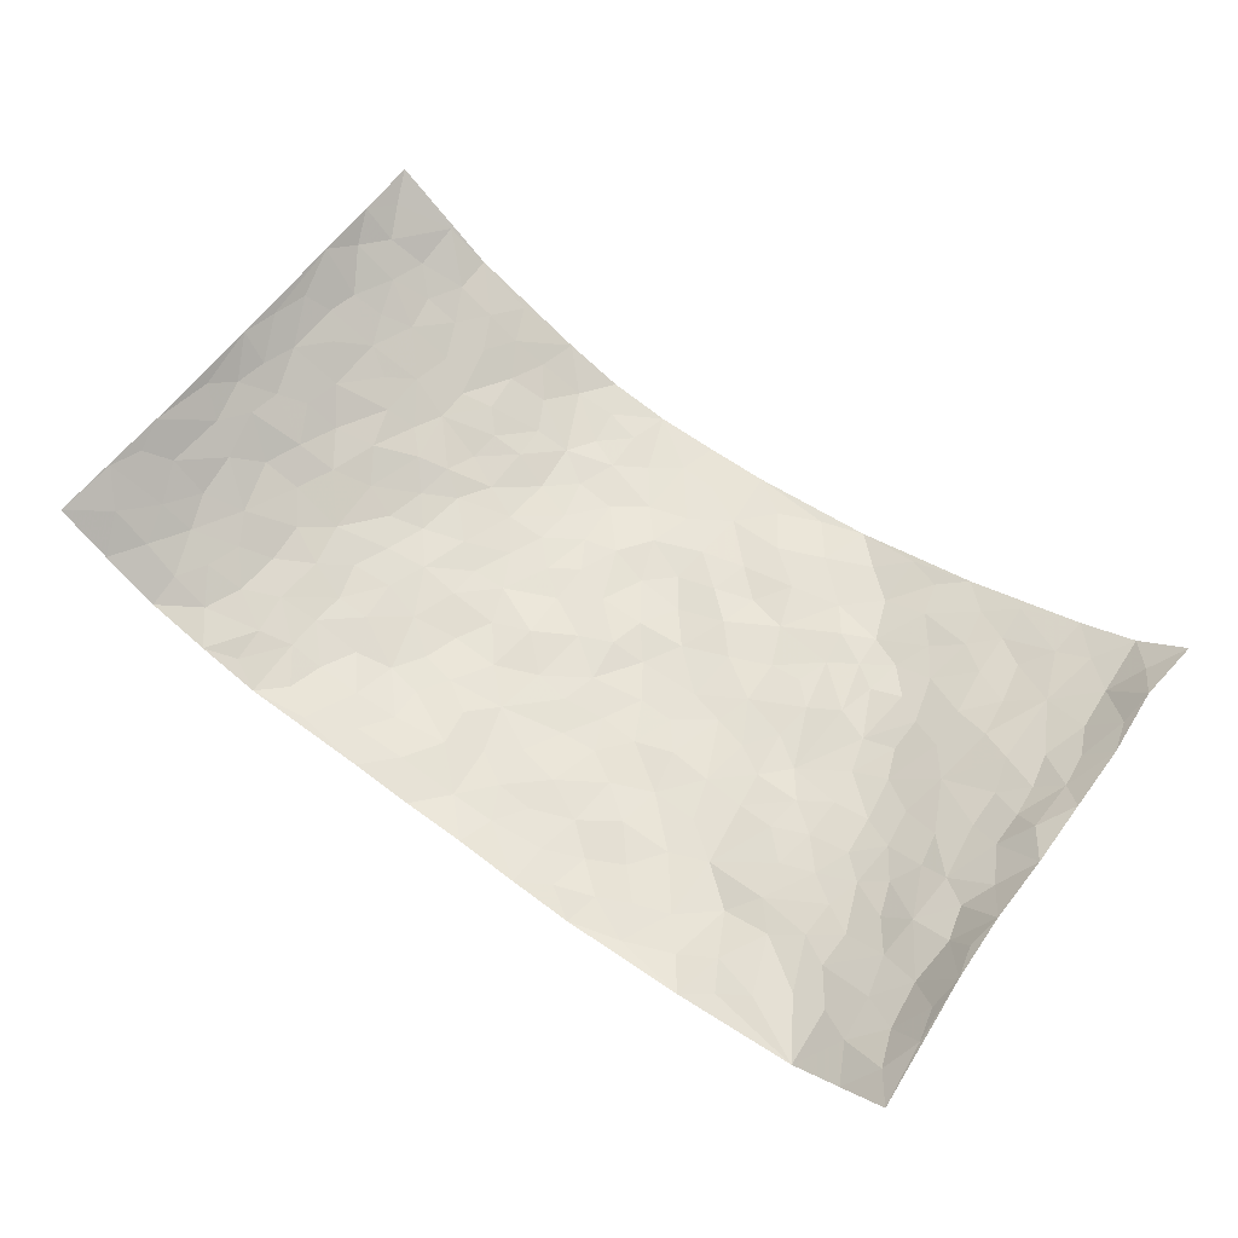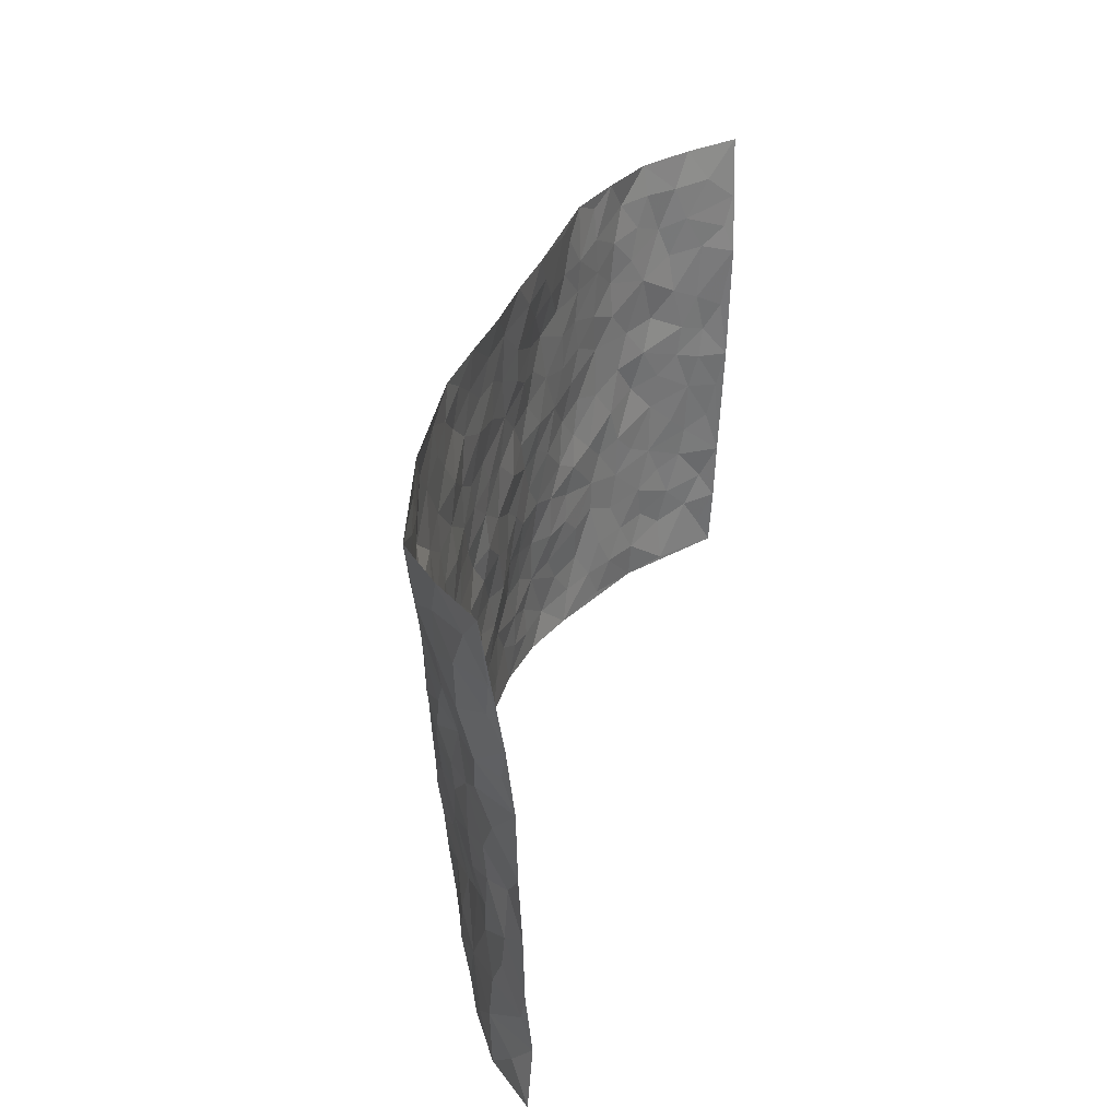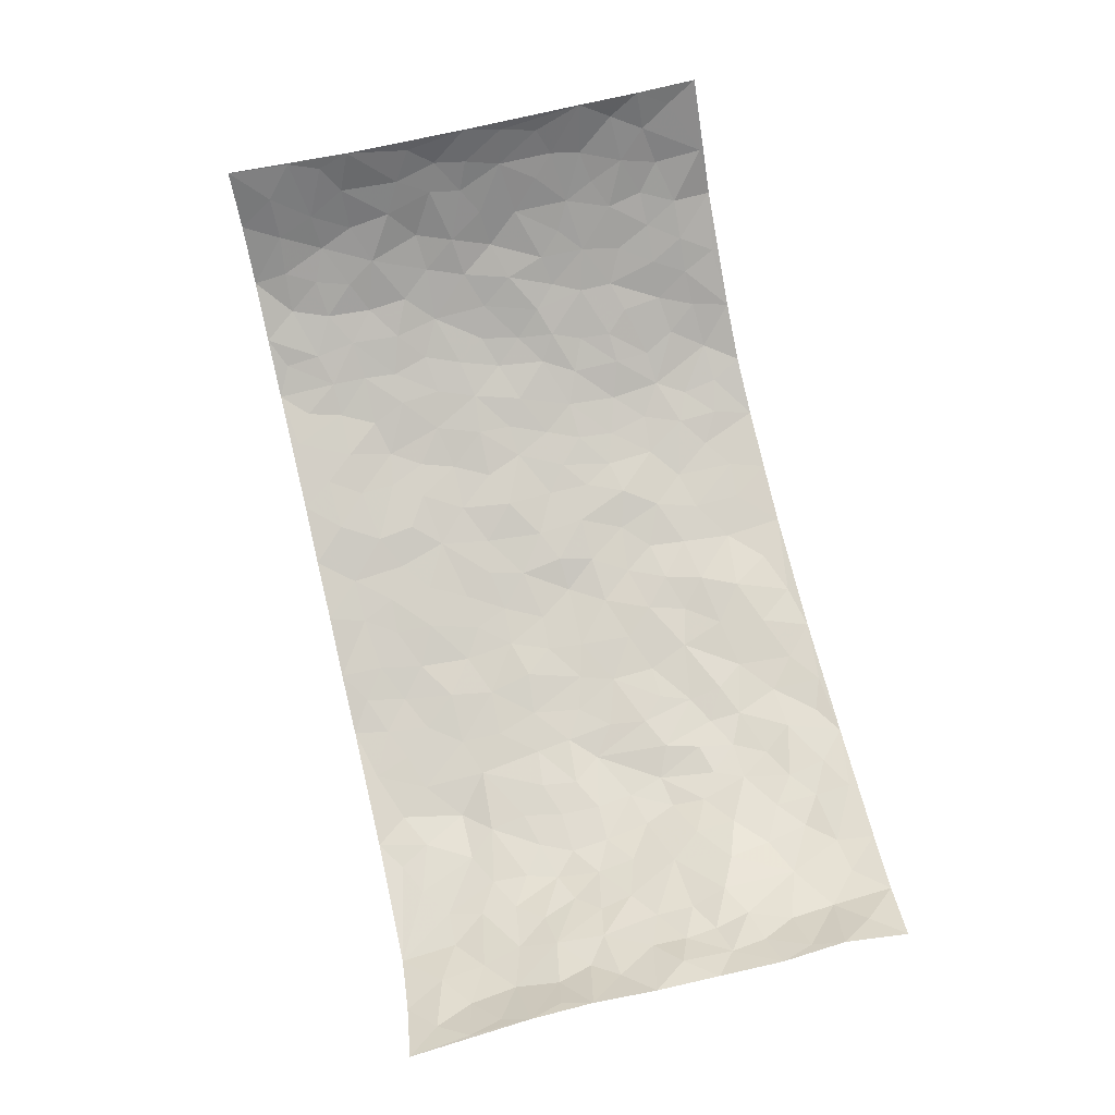
<metadata>
{"format":"obj","ext":"obj","renderer":"f3d","projection":"perspective","resolution":1024,"background":"white","views":[{"elev":63.6,"azim":-143.5,"up":"+Z"},{"elev":33.5,"azim":-76.2,"up":"+Y"},{"elev":79.9,"azim":-102.8,"up":"+Z"}]}
</metadata>
<code>
v -0.9034 0.006927 0.2297
v -0.9193 1.003 0.1682
v 0.9096 -0.004366 0.2
v 0.9165 0.994 0.2178
v -0.7618 0.393 0.1028
v -0.9005 0.5054 0.218
v -0.8128 0.3597 0.1387
v 0.004091 0.00403 -0.1069
v -0.9009 0.2548 0.2271
v -0.8615 0.3422 0.1835
v -0.7059 0.001577 0.08578
v -0.891 0.1302 0.2361
v -0.6826 0.2916 0.07108
v -0.8135 0.003508 0.1445
v -0.7974 0.2904 0.1333
v -0.4782 0.0001408 -0.009023
v -0.8827 0.1925 0.2148
v -0.2906 0.166 -0.06923
v -0.7405 0.3223 0.1031
v -0.8202 0.1226 0.1428
v -0.8598 0.06748 0.1914
v -0.7625 0.06506 0.1089
v -0.6537 0.1256 0.04612
v -0.6983 0.07454 0.07475
v -0.8268 0.2102 0.1515
v -0.8534 0.2739 0.1755
v -0.7394 0.1773 0.09345
v -0.6713 0.2091 0.05455
v -0.8178 0.4897 0.1381
v -0.9004 0.3813 0.2241
v -0.7389 0.9915 0.001745
v -0.5283 0.2193 -0.01124
v 0.2641 0.1616 -0.09793
v -0.9 0.7552 0.2011
v -0.3657 0.3905 -0.05581
v -0.7633 0.7502 0.06276
v -0.7833 0.8281 0.06
v -0.5771 0.4381 -0.01223
v -0.5982 0.6012 -0.01442
v -0.496 0.9939 -0.05089
v -0.8836 0.6919 0.1899
v -0.6523 0.5591 0.01566
v -0.3953 0.7507 -0.06669
v -0.5045 0.2769 -0.02464
v -0.4559 0.2225 -0.03927
v -0.4875 0.1594 -0.02149
v -0.4496 0.6326 -0.04745
v -0.3679 0.5565 -0.0635
v 0.1667 0.4764 -0.0831
v -0.3304 0.2192 -0.05812
v -0.2111 0.6097 -0.07547
v -0.3776 0.6262 -0.06383
v -0.2978 0.05678 -0.06741
v -0.6263 0.7058 -0.01028
v -0.3924 0.1923 -0.05303
v -0.8286 0.6189 0.1308
v -0.03585 0.35 -0.09367
v 0.0602 0.3411 -0.09591
v 0.2995 0.4545 -0.07518
v -0.09524 0.5523 -0.08938
v -0.1656 0.5554 -0.08315
v 0.09191 0.632 -0.07716
v -0.6167 0.3442 0.02624
v -0.7264 0.572 0.06171
v -0.8889 0.8136 0.1697
v -0.5465 0.1275 0.006653
v -0.3593 0.01118 -0.04405
v -0.7624 0.4665 0.0968
v -0.6007 0.1707 0.02679
v -0.5941 0.01724 0.03747
v -0.2394 0.001743 -0.07582
v -0.5983 0.08703 0.02967
v -0.5326 0.05197 0.008376
v -0.4232 0.03565 -0.03147
v -0.4427 0.1019 -0.0271
v -0.8467 0.6868 0.1363
v -0.9048 0.8784 0.1782
v -0.7132 0.5074 0.06199
v -0.004441 0.9976 -0.04737
v -0.7716 0.675 0.08919
v -0.555 0.3119 -0.008405
v -0.5118 0.4569 -0.03496
v 0.006306 0.5727 -0.08254
v -0.04806 0.4843 -0.09374
v 0.004907 0.4208 -0.08827
v -0.1188 0.1288 -0.07846
v -0.5701 0.6655 -0.02664
v -0.8582 0.5656 0.1657
v -0.7183 0.6879 0.04056
v -0.4446 0.2937 -0.03748
v -0.613 0.2655 0.03094
v -0.5033 0.6845 -0.04122
v -0.1721 0.4845 -0.08314
v -0.2617 0.4347 -0.07341
v -0.6441 0.6442 -0.001326
v -0.007165 0.119 -0.1022
v -0.4169 0.5071 -0.05895
v -0.3413 0.2861 -0.06113
v -0.2408 0.5025 -0.0784
v -0.1789 0.3816 -0.07844
v -0.8962 0.6313 0.2142
v -0.6936 0.6194 0.03068
v -0.7779 0.5799 0.1013
v -0.3594 0.1083 -0.06004
v -0.5204 0.5287 -0.03121
v -0.6627 0.4039 0.04501
v -0.1268 0.3248 -0.07896
v -0.1458 0.2504 -0.08448
v -0.5183 0.6072 -0.0352
v 0.1071 0.7307 -0.06997
v 0.0001477 0.2167 -0.09502
v -0.06858 0.2747 -0.08303
v 0.007689 0.2906 -0.09742
v -0.4261 0.3611 -0.04135
v -0.1921 0.184 -0.07444
v -0.6426 0.4845 0.01935
v -0.5525 0.3771 -0.01883
v -0.4903 0.3874 -0.03875
v -0.3087 0.5215 -0.0714
v -0.2576 0.3487 -0.07473
v -0.3554 0.4644 -0.06226
v -0.2234 0.2702 -0.07457
v -0.08945 0.4128 -0.08946
v -0.5914 0.527 -0.0128
v -0.08773 0.1999 -0.08361
v -0.2087 0.09328 -0.07364
v -0.3962 0.2559 -0.05209
v -0.8582 0.4416 0.1895
v -0.8186 0.4226 0.1441
v 0.09373 0.4243 -0.08296
v 0.2122 0.2413 -0.1006
v 0.08319 0.5183 -0.0801
v 0.01984 0.489 -0.08075
v 0.1677 0.395 -0.08539
v 0.7616 0.4958 0.0949
v 0.2216 0.4361 -0.08083
v 0.2698 0.3167 -0.0899
v 0.1607 0.5697 -0.06862
v 0.1191 0.9988 -0.04194
v -0.2947 0.6174 -0.07313
v 0.4238 0.8827 -0.03116
v 0.4892 1.001 -0.01696
v -0.2183 0.7798 -0.07196
v -0.06195 0.8644 -0.0691
v -0.3202 0.3466 -0.06319
v -0.4591 0.5622 -0.04582
v -0.07004 0.05448 -0.09681
v -0.1534 0.02264 -0.08787
v 0.1275 0.004611 -0.1099
v 0.01007 0.8609 -0.06432
v -0.01714 0.7014 -0.07942
v 0.4236 0.2009 -0.06697
v 0.3448 0.2938 -0.08272
v 0.5865 0.5286 -0.002099
v 0.5246 0.5497 -0.02687
v 0.4572 0.1391 -0.06047
v 0.5192 0.2297 -0.02902
v 0.4154 0.3652 -0.05795
v 0.02205 0.642 -0.07796
v -0.05933 0.6285 -0.08494
v -0.1491 0.7293 -0.0813
v -0.0876 0.6935 -0.08167
v -0.06301 0.7914 -0.07049
v -0.1372 0.6323 -0.08298
v 0.01873 0.7759 -0.06954
v 0.2411 0.9988 -0.03112
v -0.02297 0.9273 -0.06197
v -0.2747 0.8442 -0.0732
v -0.2043 0.8795 -0.07761
v -0.3208 0.7784 -0.07372
v -0.2523 0.9972 -0.07071
v -0.2307 0.6951 -0.07806
v -0.3211 0.6979 -0.07219
v -0.1435 0.8297 -0.07597
v -0.1284 0.9981 -0.05951
v 0.2175 0.7477 -0.06018
v 0.1736 0.6693 -0.07046
v 0.3277 0.5974 -0.05799
v 0.2625 0.5257 -0.07327
v 0.2668 0.6681 -0.06802
v 0.4229 0.7472 -0.03512
v 0.3556 0.6861 -0.05191
v 0.2864 0.736 -0.06116
v 0.06527 0.9297 -0.05689
v 0.07643 0.8241 -0.06551
v 0.1428 0.8581 -0.05209
v 0.2482 0.8749 -0.0453
v 0.322 0.7966 -0.05524
v 0.2327 0.5982 -0.07212
v -0.8491 0.8671 0.1082
v -0.6812 0.8111 0.002075
v -0.8376 0.7735 0.1079
v -0.833 0.9952 0.08039
v -0.8763 0.941 0.1334
v -0.7928 0.9171 0.06039
v -0.7313 0.8791 0.01436
v -0.6103 0.9236 -0.02582
v -0.6661 0.8795 -0.01505
v -0.6835 0.7412 0.0103
v -0.5651 0.8094 -0.03752
v -0.6233 0.7763 -0.01683
v -0.5175 0.8965 -0.04738
v -0.3984 0.8741 -0.06695
v -0.5517 0.9551 -0.04088
v -0.4725 0.8115 -0.06498
v -0.4501 0.9322 -0.06166
v -0.3526 0.9701 -0.06627
v -0.516 0.7564 -0.04485
v -0.3274 0.8989 -0.06911
v -0.2651 0.9286 -0.07265
v 0.1546 0.7857 -0.0572
v 0.254 0.8066 -0.05677
v 0.1846 0.9337 -0.03958
v 0.3929 0.8154 -0.04068
v 0.3353 0.8821 -0.03584
v 0.3797 0.9843 -0.02403
v 0.2863 0.9386 -0.03377
v 0.4407 0.9506 -0.02422
v 0.3819 0.4961 -0.05638
v 0.3277 0.5318 -0.06536
v 0.4836 0.6069 -0.03171
v 0.4314 0.6667 -0.03751
v 0.4065 0.5903 -0.04712
v 0.357 0.1943 -0.08683
v 0.4807 0.3379 -0.04119
v 0.4613 0.5257 -0.04563
v 0.3488 0.3917 -0.07056
v -0.1288 0.9144 -0.06889
v -0.1896 0.9574 -0.06878
v 0.3251 0.1373 -0.09543
v 0.5994 0.01592 0.00174
v 0.204 0.3362 -0.09104
v 0.2736 0.3875 -0.08056
v 0.5778 0.2494 -0.009348
v 0.7243 0.998 0.06224
v 0.9039 0.2464 0.2119
v 0.4908 0.8153 -0.01964
v 0.7029 0.4881 0.04928
v 0.4867 0.7496 -0.02447
v 0.8992 0.4953 0.2228
v 0.6552 0.2945 0.02912
v 0.5091 0.4708 -0.03207
v 0.7511 0.3094 0.08207
v 0.5558 0.4177 -0.009152
v 0.4861 0.005457 -0.04739
v 0.09406 0.2541 -0.09434
v 0.5028 0.07964 -0.0435
v 0.1375 0.3205 -0.08655
v 0.4171 0.2703 -0.05994
v 0.83 0.2626 0.1363
v 0.6306 0.4634 0.02149
v 0.5688 0.0838 -0.01091
v 0.4498 0.4294 -0.04756
v 0.6005 0.3738 0.002993
v 0.2909 0.2365 -0.09523
v 0.477 0.2745 -0.04134
v 0.269 0.08237 -0.1004
v 0.3717 0.006461 -0.08837
v 0.2512 0.005208 -0.1094
v 0.2057 0.118 -0.1077
v 0.07137 0.1711 -0.1006
v 0.1485 0.1925 -0.1044
v 0.6011 0.1487 0.004802
v 0.751 0.4221 0.0836
v 0.7239 0.2202 0.06601
v 0.6345 0.08125 0.02175
v 0.6562 0.3858 0.03123
v 0.6992 0.3393 0.05254
v 0.8392 0.3234 0.1458
v 0.724 0.5674 0.07073
v 0.6742 0.1454 0.03722
v 0.7386 0.1491 0.06957
v 0.8007 0.3655 0.1209
v 0.879 0.3458 0.1874
v 0.8378 0.4356 0.1511
v 0.5764 0.3153 -0.007843
v 0.7873 0.1042 0.09978
v 0.3374 0.06756 -0.09296
v 0.4156 0.07335 -0.07987
v 0.07577 0.07953 -0.1057
v 0.148 0.07477 -0.1084
v 0.9006 0.7449 0.2282
v 0.7085 0.07845 0.05591
v 0.6426 0.2164 0.02042
v 0.8898 0.4204 0.2052
v 0.8514 0.5057 0.1695
v 0.7763 0.2486 0.09818
v 0.5301 0.1505 -0.03254
v 0.7122 0.0007322 0.05087
v 0.5002 0.3972 -0.02867
v 0.8798 0.05914 0.1756
v 0.905 0.1215 0.2074
v 0.8015 0.178 0.1162
v 0.8483 0.1207 0.1498
v 0.7892 0.006322 0.1091
v 0.8788 0.1849 0.177
v 0.6555 0.5571 0.02979
v 0.6804 0.6336 0.0418
v 0.5824 0.639 -0.003037
v 0.7918 0.6891 0.1205
v 0.627 0.773 0.01689
v 0.8874 0.6205 0.2078
v 0.7477 0.6406 0.07976
v 0.8141 0.5928 0.1367
v 0.7159 0.7437 0.06879
v 0.8061 0.5282 0.1289
v 0.8607 0.5707 0.1752
v 0.8421 0.6559 0.1623
v 0.6331 0.6938 0.02102
v 0.562 0.7261 -0.002502
v 0.5084 0.6776 -0.02255
v 0.8154 0.8488 0.1386
v 0.6999 0.8711 0.0571
v 0.7843 0.7742 0.109
v 0.8468 0.774 0.168
v 0.7604 0.8426 0.08943
v 0.9065 0.8695 0.2209
v 0.6818 0.8026 0.0492
v 0.888 0.8069 0.2078
v 0.7278 0.9311 0.07105
v 0.8259 0.9951 0.1351
v 0.6071 1 0.02061
v 0.7926 0.9232 0.1168
v 0.8579 0.9238 0.1747
v 0.6564 0.9357 0.0309
v 0.5538 0.9034 0.002947
v 0.4906 0.8839 -0.01472
v 0.5486 0.972 -0.0006731
v 0.5669 0.8243 0.003314
v 0.6308 0.8623 0.02358
f 29 6 128
f 12 21 20
f 26 10 9
f 55 45 46
f 27 19 15
f 26 9 17
f 101 6 88
f 12 1 21
f 7 15 19
f 125 86 96
f 84 123 85
f 129 29 128
f 25 27 15
f 12 20 17
f 73 75 66
f 22 14 11
f 26 17 25
f 9 12 17
f 25 15 26
f 5 129 7
f 52 146 48
f 55 18 50
f 7 19 5
f 20 27 25
f 124 82 105
f 41 76 34
f 20 14 22
f 14 20 21
f 14 21 1
f 24 22 11
f 24 27 22
f 72 66 69
f 69 32 91
f 70 24 11
f 24 23 27
f 17 20 25
f 27 20 22
f 10 15 7
f 10 26 15
f 23 28 27
f 27 13 19
f 28 23 69
f 13 27 28
f 119 121 94
f 10 7 129
f 6 30 128
f 9 10 30
f 36 192 80
f 80 102 89
f 118 81 44
f 64 103 78
f 115 126 86
f 45 32 46
f 91 63 13
f 129 68 29
f 95 87 54
f 95 54 199
f 202 40 204
f 82 97 105
f 29 88 6
f 18 55 104
f 148 126 71
f 38 82 124
f 50 18 122
f 117 82 38
f 5 19 106
f 82 117 118
f 80 64 102
f 127 45 55
f 194 77 190
f 98 35 114
f 39 124 105
f 127 50 98
f 106 19 13
f 66 75 46
f 39 95 42
f 63 117 38
f 95 89 102
f 101 56 76
f 51 140 99
f 18 53 126
f 62 83 132
f 45 127 90
f 112 113 57
f 103 29 68
f 130 85 58
f 109 39 105
f 35 94 121
f 113 246 58
f 151 165 163
f 120 100 94
f 114 127 98
f 192 190 65
f 95 39 87
f 36 191 37
f 67 104 74
f 56 101 88
f 13 63 106
f 192 34 76
f 268 241 243
f 108 115 125
f 93 84 60
f 133 84 85
f 156 288 157
f 101 76 41
f 80 103 64
f 105 97 146
f 99 61 51
f 92 109 47
f 125 96 111
f 158 227 153
f 75 104 55
f 69 66 32
f 81 91 32
f 106 78 68
f 42 64 78
f 77 34 65
f 24 70 72
f 75 73 16
f 16 71 67
f 2 34 77
f 13 28 91
f 103 56 88
f 56 80 76
f 72 69 23
f 11 16 70
f 16 73 70
f 16 67 74
f 115 18 126
f 24 72 23
f 73 72 70
f 16 74 75
f 72 73 66
f 32 45 44
f 84 83 60
f 66 46 32
f 78 106 116
f 117 63 81
f 67 53 104
f 103 68 78
f 69 91 28
f 36 80 89
f 106 38 116
f 106 68 5
f 81 118 117
f 62 132 138
f 32 44 81
f 53 67 71
f 57 58 85
f 123 100 107
f 93 60 61
f 33 230 224
f 8 96 147
f 132 133 130
f 140 48 119
f 93 100 123
f 122 98 50
f 164 60 160
f 53 71 126
f 125 112 108
f 193 194 195
f 75 55 46
f 63 91 81
f 56 103 80
f 196 198 31
f 18 104 53
f 121 48 97
f 38 106 63
f 118 97 82
f 97 35 121
f 51 172 140
f 130 134 49
f 87 39 109
f 288 252 263
f 97 114 35
f 47 43 92
f 57 113 58
f 248 130 58
f 34 101 41
f 114 90 127
f 116 124 42
f 145 94 35
f 118 114 97
f 167 79 175
f 98 145 35
f 85 123 57
f 43 47 52
f 199 36 89
f 42 78 116
f 159 83 62
f 88 29 103
f 74 104 75
f 118 44 90
f 173 140 172
f 42 95 102
f 190 192 37
f 65 190 77
f 89 95 199
f 125 111 112
f 92 87 109
f 18 115 122
f 177 180 176
f 112 57 107
f 109 105 146
f 93 94 100
f 285 286 275
f 96 86 147
f 137 232 131
f 57 123 107
f 87 92 208
f 49 134 136
f 132 130 49
f 161 164 162
f 50 127 55
f 122 108 107
f 122 107 100
f 48 140 52
f 118 90 114
f 99 119 94
f 123 84 93
f 36 37 192
f 48 121 119
f 120 122 100
f 39 42 124
f 38 124 116
f 248 58 246
f 44 45 90
f 98 122 120
f 146 52 47
f 94 93 99
f 168 209 170
f 212 183 188
f 202 197 200
f 42 102 64
f 107 108 112
f 99 93 61
f 8 280 96
f 112 111 113
f 125 115 86
f 115 108 122
f 128 30 10
f 5 68 129
f 10 129 128
f 132 49 138
f 83 84 133
f 130 133 85
f 83 133 132
f 248 134 130
f 156 152 224
f 151 110 165
f 212 186 211
f 153 224 249
f 254 251 244
f 246 261 262
f 225 158 249
f 49 136 179
f 185 184 150
f 214 188 181
f 181 188 182
f 161 163 174
f 143 170 172
f 110 211 185
f 184 79 167
f 174 228 169
f 62 110 159
f 163 150 144
f 210 169 229
f 170 143 168
f 176 211 110
f 98 120 145
f 94 145 120
f 48 146 97
f 109 146 47
f 148 86 126
f 147 86 148
f 71 8 148
f 8 147 148
f 244 276 254
f 232 136 134
f 174 143 161
f 60 83 160
f 163 162 151
f 159 160 83
f 261 281 262
f 259 281 149
f 219 220 59
f 246 113 111
f 33 255 131
f 157 256 152
f 137 255 153
f 230 278 279
f 262 260 33
f 154 155 242
f 131 255 137
f 248 131 232
f 281 280 149
f 259 258 278
f 220 179 59
f 159 151 160
f 162 160 151
f 164 61 60
f 228 174 144
f 144 174 163
f 159 110 151
f 161 172 164
f 186 184 185
f 161 162 163
f 61 164 51
f 160 162 164
f 187 217 213
f 150 163 165
f 205 202 200
f 79 184 139
f 170 43 173
f 174 169 143
f 161 143 172
f 167 144 150
f 176 180 183
f 172 170 173
f 223 226 221
f 185 150 165
f 99 140 119
f 207 206 203
f 172 51 164
f 43 52 173
f 173 52 140
f 167 175 228
f 228 229 169
f 210 168 169
f 177 110 62
f 189 138 179
f 62 138 177
f 136 232 233
f 181 182 222
f 150 184 167
f 178 180 189
f 49 179 138
f 177 138 189
f 180 178 182
f 178 179 220
f 307 308 304
f 222 223 221
f 215 187 188
f 176 183 212
f 187 213 186
f 214 215 188
f 185 211 186
f 237 181 239
f 182 188 183
f 110 185 165
f 216 215 141
f 211 176 212
f 182 183 180
f 176 110 177
f 213 184 186
f 178 189 179
f 177 189 180
f 195 190 37
f 197 198 200
f 195 194 190
f 34 192 65
f 80 192 76
f 37 196 195
f 194 2 77
f 193 2 194
f 196 37 191
f 31 193 195
f 198 196 191
f 31 195 196
f 199 201 191
f 197 204 31
f 198 191 201
f 31 198 197
f 201 199 54
f 36 199 191
f 54 208 201
f 208 43 205
f 208 54 87
f 198 201 200
f 206 205 203
f 43 170 203
f 210 207 209
f 40 202 206
f 31 204 40
f 197 202 204
f 208 205 200
f 43 203 205
f 205 206 202
f 203 209 207
f 171 40 207
f 40 206 207
f 208 200 201
f 43 208 92
f 170 209 203
f 168 143 169
f 207 210 171
f 168 210 209
f 188 187 212
f 212 187 186
f 166 139 213
f 184 213 139
f 237 214 181
f 215 214 141
f 216 141 218
f 213 217 166
f 142 166 216
f 217 216 166
f 187 215 217
f 216 217 215
f 237 141 214
f 142 216 218
f 223 222 182
f 179 136 59
f 223 220 219
f 267 238 251
f 237 327 141
f 223 182 178
f 158 290 253
f 220 223 178
f 59 233 227
f 233 59 136
f 248 246 131
f 153 249 158
f 251 254 267
f 223 219 226
f 111 261 246
f 297 251 238
f 276 256 157
f 167 228 144
f 229 228 175
f 175 171 229
f 229 171 210
f 260 257 33
f 265 271 272
f 266 289 283
f 269 243 250
f 249 224 152
f 266 283 271
f 227 233 137
f 253 227 158
f 325 313 320
f 135 264 275
f 310 329 239
f 270 298 297
f 249 256 225
f 275 273 269
f 311 222 221
f 155 154 299
f 234 276 157
f 310 311 299
f 222 239 181
f 221 226 155
f 266 263 252
f 242 290 244
f 264 273 275
f 273 264 243
f 242 244 154
f 276 290 225
f 288 234 157
f 240 282 302
f 275 286 306
f 225 290 158
f 234 263 284
f 241 254 276
f 233 232 137
f 137 153 227
f 264 135 238
f 244 251 154
f 260 259 257
f 227 253 219
f 33 224 255
f 154 297 299
f 240 302 307
f 297 154 251
f 264 268 243
f 253 226 219
f 271 284 263
f 277 294 293
f 290 242 253
f 241 234 284
f 59 227 219
f 242 155 226
f 252 245 231
f 157 152 156
f 257 230 33
f 152 256 249
f 278 230 257
f 262 33 131
f 224 153 255
f 259 278 257
f 134 248 232
f 230 279 224
f 96 261 111
f 261 96 280
f 280 281 261
f 246 262 131
f 252 247 245
f 268 267 241
f 283 277 272
f 288 247 252
f 275 274 285
f 295 291 294
f 267 268 264
f 263 234 288
f 309 310 299
f 290 276 244
f 283 272 271
f 267 254 241
f 265 243 241
f 236 240 285
f 297 238 270
f 303 305 298
f 241 276 234
f 221 155 299
f 272 277 293
f 250 243 287
f 286 285 240
f 284 271 265
f 271 263 266
f 295 3 291
f 225 256 276
f 241 284 265
f 289 266 231
f 3 292 291
f 321 235 323
f 293 294 296
f 279 278 258
f 245 279 258
f 279 156 224
f 260 281 259
f 280 8 149
f 262 281 260
f 231 266 252
f 267 264 238
f 306 304 270
f 283 289 295
f 243 269 273
f 236 269 250
f 294 292 296
f 274 236 285
f 269 274 275
f 250 287 293
f 245 289 231
f 236 274 269
f 156 279 247
f 242 226 253
f 247 279 245
f 243 265 287
f 288 156 247
f 265 272 293
f 296 292 236
f 293 287 265
f 295 294 277
f 277 283 295
f 236 250 296
f 289 3 295
f 292 294 291
f 293 296 250
f 300 304 308
f 325 320 235
f 329 330 326
f 270 304 303
f 270 303 298
f 309 305 301
f 135 306 270
f 299 297 298
f 298 309 299
f 238 135 270
f 300 314 305
f 303 300 305
f 304 306 307
f 300 303 304
f 282 319 315
f 322 325 235
f 275 306 135
f 307 306 286
f 240 307 286
f 308 307 302
f 302 282 308
f 308 282 315
f 305 309 298
f 310 309 301
f 310 301 329
f 310 239 311
f 222 311 239
f 299 311 221
f 319 312 315
f 312 323 316
f 301 305 318
f 305 314 316
f 300 308 315
f 316 314 312
f 312 314 315
f 315 314 300
f 323 312 324
f 316 313 318
f 282 4 317
f 330 313 325
f 4 321 324
f 235 320 323
f 282 317 319
f 312 319 317
f 326 325 322
f 316 320 313
f 316 318 305
f 142 218 327
f 327 218 141
f 316 323 320
f 324 312 317
f 4 324 317
f 321 323 324
f 318 313 330
f 328 326 322
f 326 327 329
f 329 327 237
f 326 328 327
f 322 142 328
f 327 328 142
f 329 237 239
f 301 318 330
f 326 330 325
f 330 329 301

</code>
